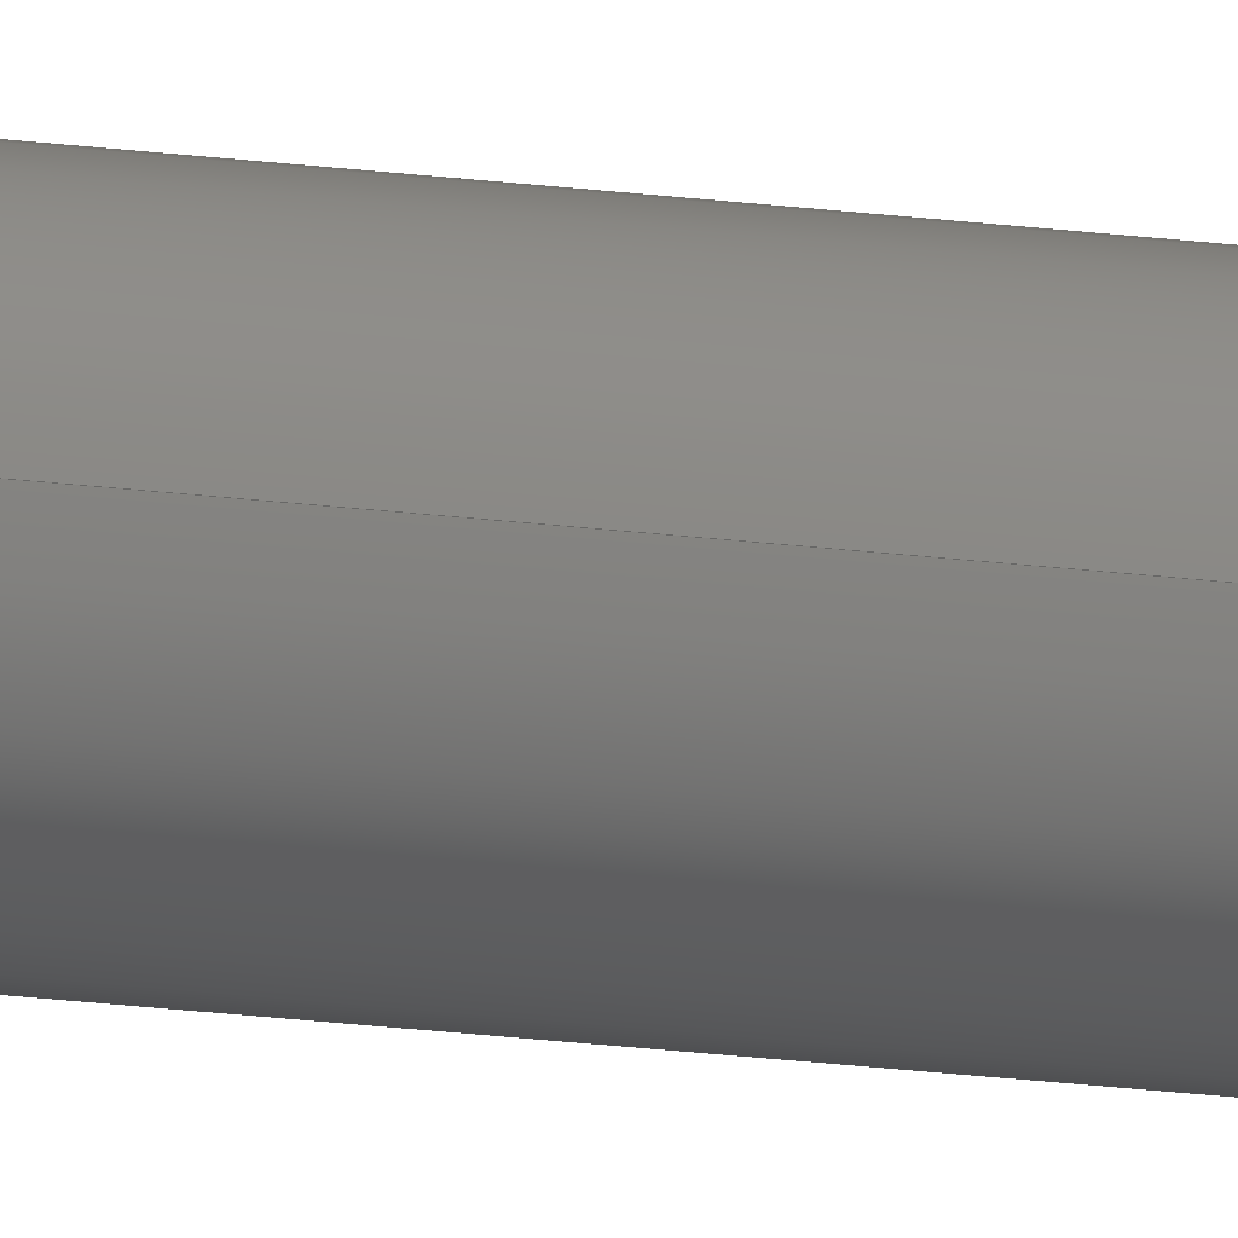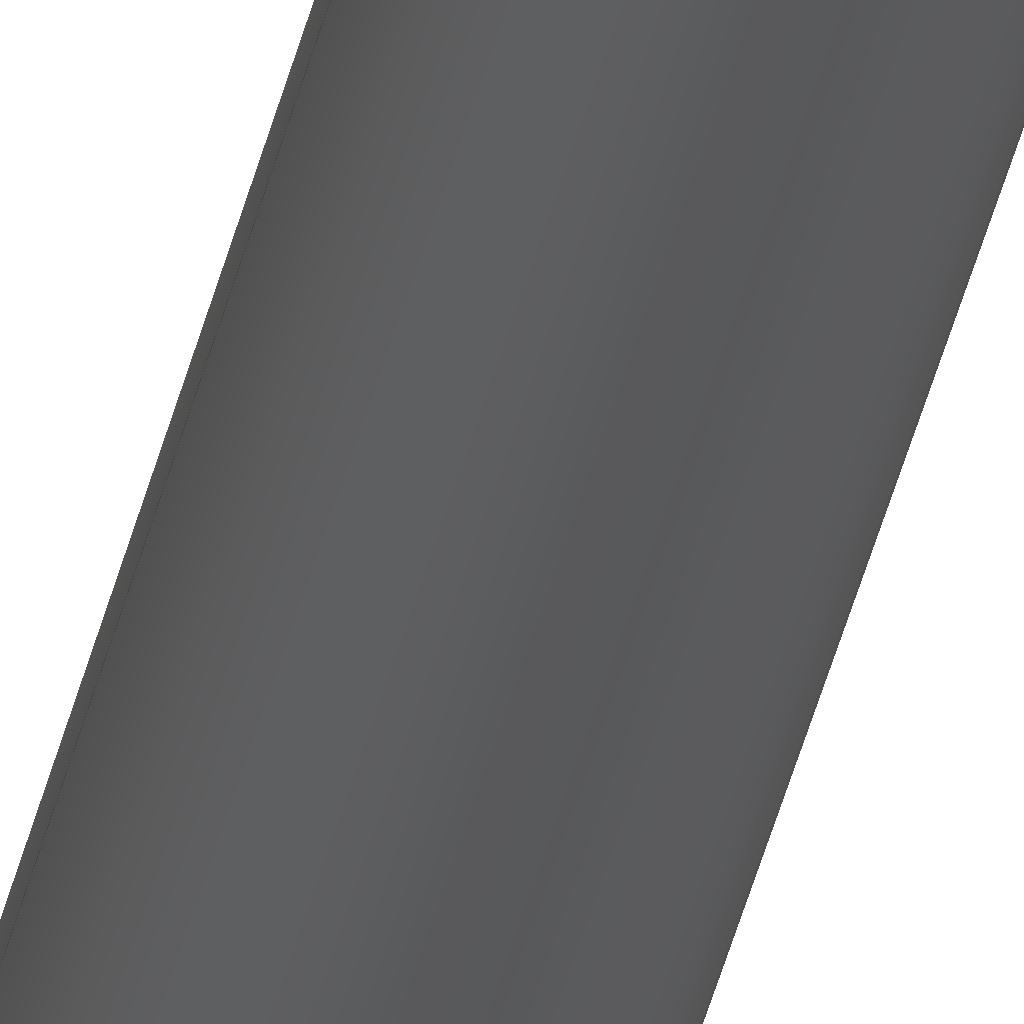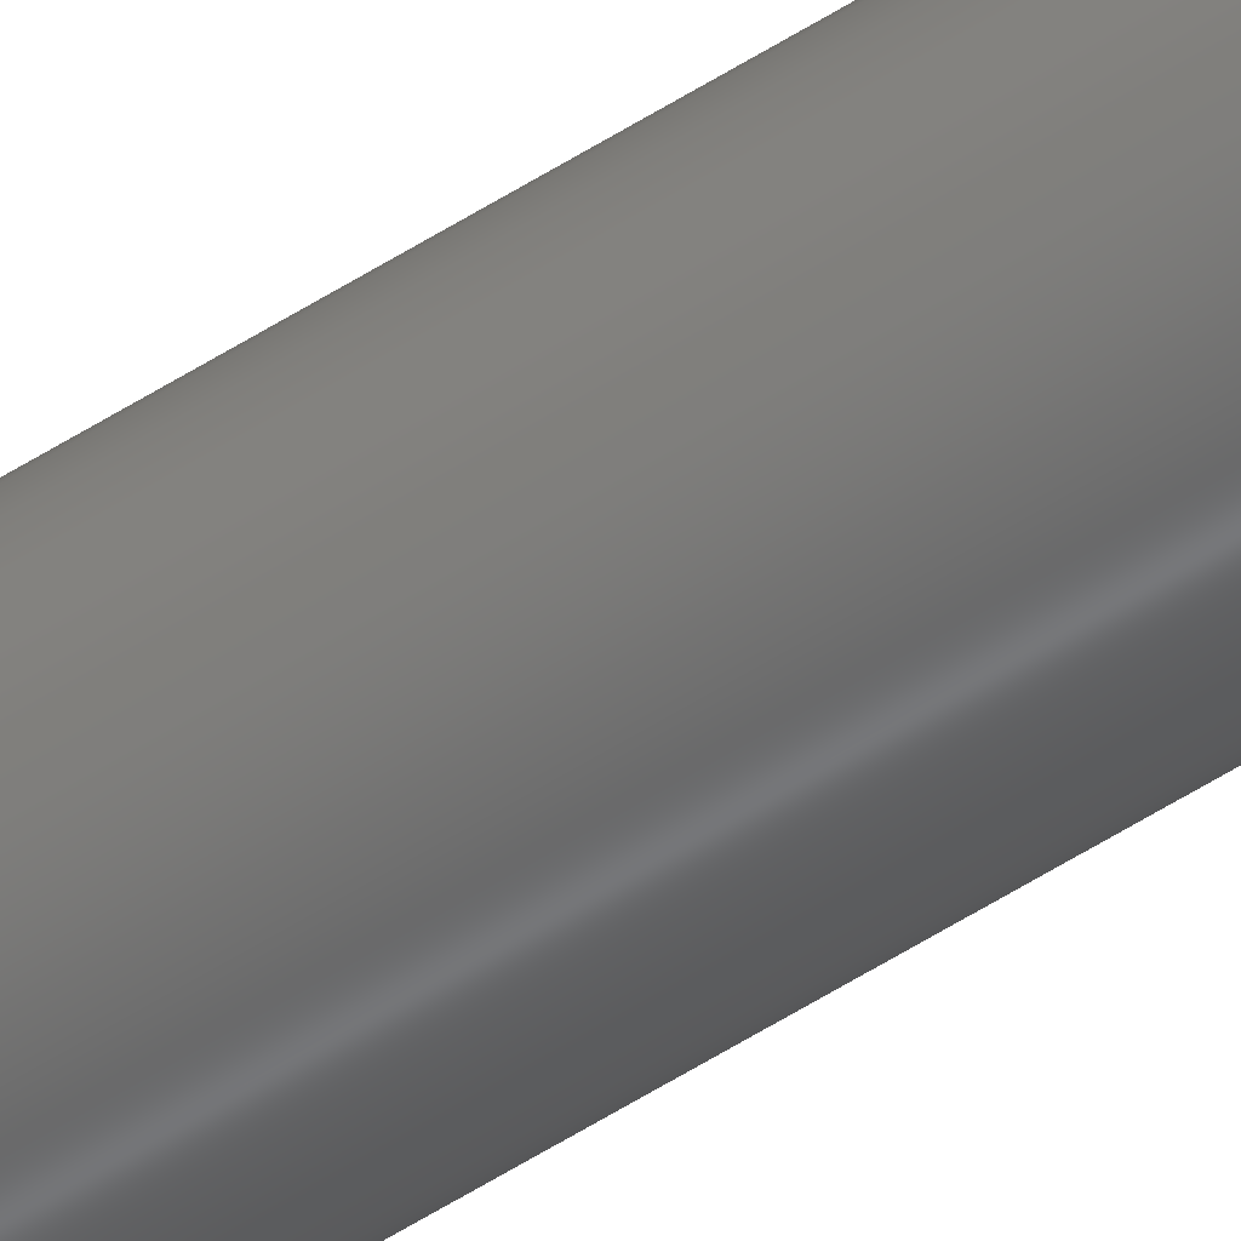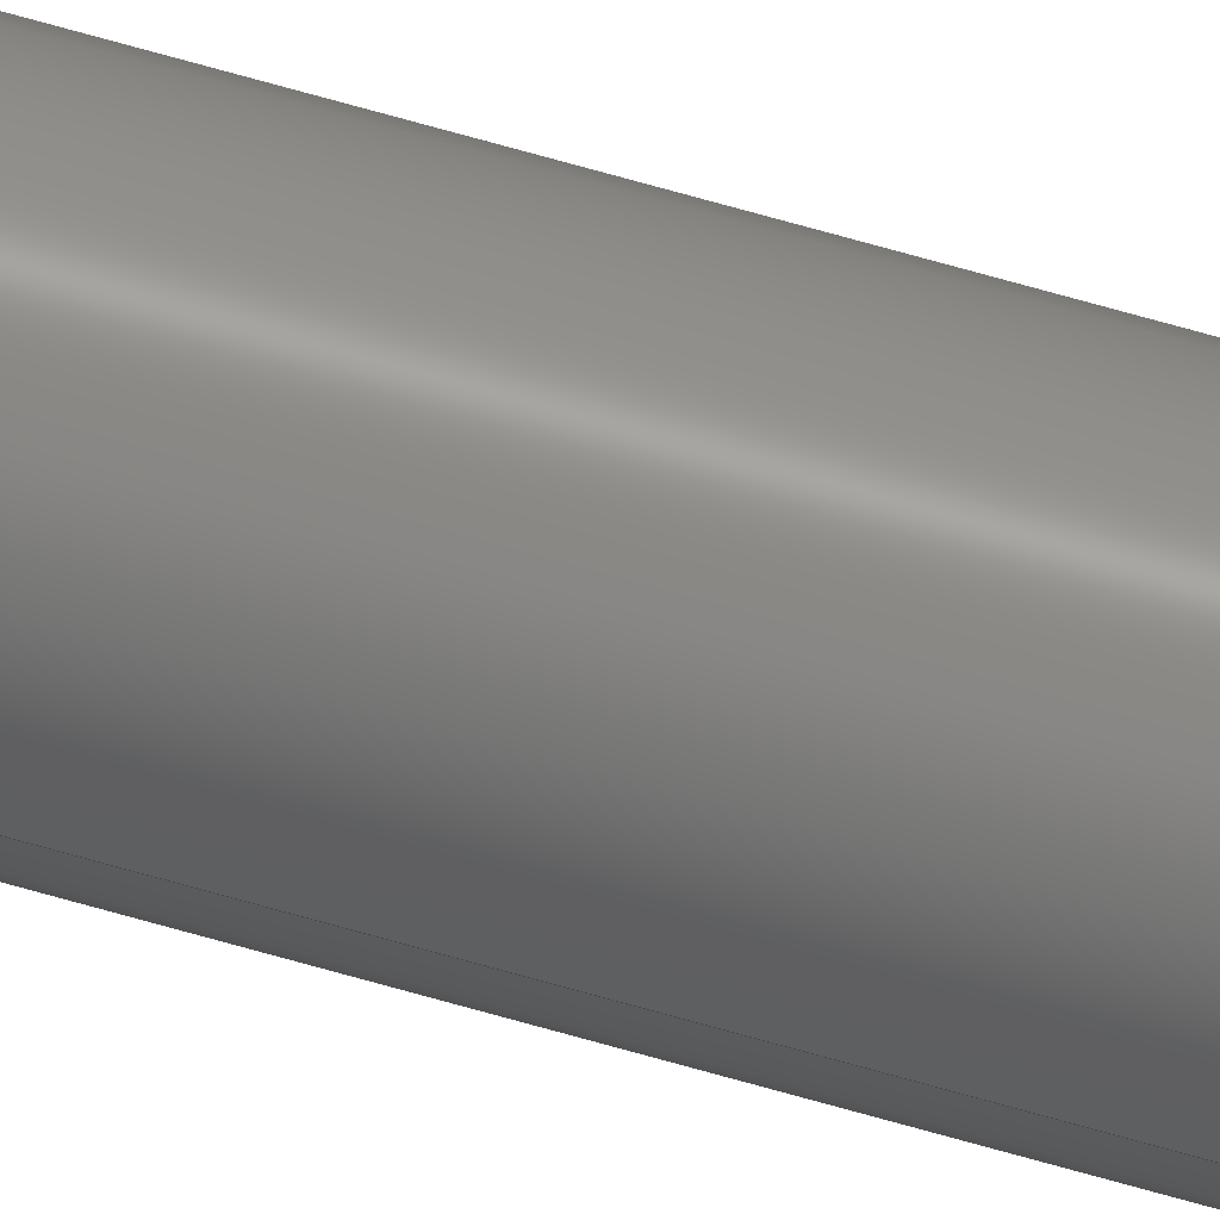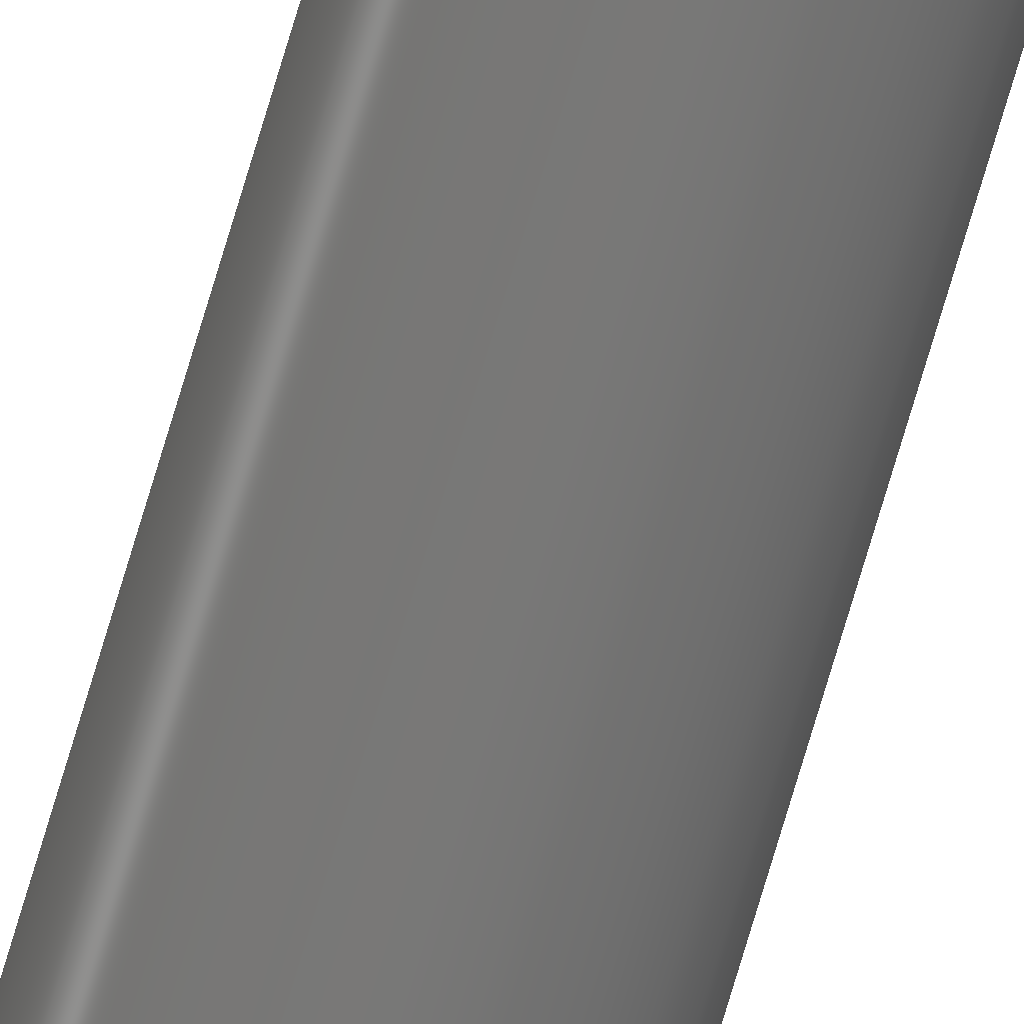
<metadata>
{"format":"step","ext":"stp","renderer":"f3d","projection":"perspective","resolution":1024,"background":"white","views":[{"elev":-10.8,"azim":65.8,"up":"+Y"},{"elev":-21.8,"azim":172.6,"up":"+Y"},{"elev":-45.6,"azim":-52.1,"up":"+Y"},{"elev":62.0,"azim":106.9,"up":"+Y"},{"elev":-70.6,"azim":163.8,"up":"+Y"}]}
</metadata>
<code>
ISO-10303-21;
DATA;
#1 = DESIGN_CONTEXT( '', #24, 'design' );
#2 = APPLICATION_PROTOCOL_DEFINITION( 'INTERNATIONAL STANDARD', 'config_control_design', 1994, #24 );
#3 = PRODUCT_CATEGORY_RELATIONSHIP( 'NONE', 'NONE', #25, #26 );
#4 = DATE_AND_TIME( #27, #28 );
#5 = DATE_TIME_ROLE( 'creation_date' );
#6 = DATE_TIME_ROLE( 'classification_date' );
#7 = PERSON_AND_ORGANIZATION_ROLE( 'creator' );
#8 = PERSON_AND_ORGANIZATION_ROLE( 'design_supplier' );
#9 = PERSON_AND_ORGANIZATION_ROLE( 'classification_officer' );
#10 = PERSON_AND_ORGANIZATION_ROLE( 'design_owner' );
#11 = APPROVAL_PERSON_ORGANIZATION( #29, #30, #31 );
#12 = APPROVAL_DATE_TIME( #4, #30 );
#13 = CC_DESIGN_APPROVAL( #30, ( #32, #33, #34 ) );
#14 = CC_DESIGN_DATE_AND_TIME_ASSIGNMENT( #4, #5, ( #34 ) );
#15 = CC_DESIGN_DATE_AND_TIME_ASSIGNMENT( #4, #6, ( #32 ) );
#16 = CC_DESIGN_PERSON_AND_ORGANIZATION_ASSIGNMENT( #29, #10, ( #35 ) );
#17 = CC_DESIGN_PERSON_AND_ORGANIZATION_ASSIGNMENT( #29, #7, ( #34 ) );
#18 = CC_DESIGN_PERSON_AND_ORGANIZATION_ASSIGNMENT( #29, #7, ( #33 ) );
#19 = CC_DESIGN_PERSON_AND_ORGANIZATION_ASSIGNMENT( #29, #8, ( #33 ) );
#20 = CC_DESIGN_SECURITY_CLASSIFICATION( #32, ( #33 ) );
#21 = CC_DESIGN_PERSON_AND_ORGANIZATION_ASSIGNMENT( #29, #9, ( #32 ) );
#22 = SHAPE_DEFINITION_REPRESENTATION( #36, #37 );
#23 =  ( GEOMETRIC_REPRESENTATION_CONTEXT( 3 )GLOBAL_UNCERTAINTY_ASSIGNED_CONTEXT( ( #38 ) )GLOBAL_UNIT_ASSIGNED_CONTEXT( ( #39, #40, #41 ) )REPRESENTATION_CONTEXT( 'NONE', 'WORKSPACE' ) );
#24 = APPLICATION_CONTEXT( 'CONFIGURATION CONTROLLED 3D DESIGNS OF MECHANICAL PARTS AND ASSEMBLIES' );
#25 = PRODUCT_CATEGORY( 'part', 'NONE' );
#26 = PRODUCT_RELATED_PRODUCT_CATEGORY( 'detail', ' ', ( #35 ) );
#27 = CALENDAR_DATE( 2008, 3, 11 );
#28 = LOCAL_TIME( 10, 51, 49, #42 );
#29 = PERSON_AND_ORGANIZATION( #43, #44 );
#30 = APPROVAL( #45, 'SOLID MODEL' );
#31 = APPROVAL_ROLE( 'APPROVED' );
#32 = SECURITY_CLASSIFICATION( '', '', #46 );
#33 = PRODUCT_DEFINITION_FORMATION_WITH_SPECIFIED_SOURCE( ' ', 'NONE', #35, .NOT_KNOWN. );
#34 = PRODUCT_DEFINITION( 'NONE', 'NONE', #33, #1 );
#35 = PRODUCT( '1', '1', 'PART-1-DESC', ( #47 ) );
#36 = PRODUCT_DEFINITION_SHAPE( 'NONE', 'NONE', #34 );
#37 = ADVANCED_BREP_SHAPE_REPRESENTATION( '1', ( #48, #49 ), #23 );
#38 = UNCERTAINTY_MEASURE_WITH_UNIT( LENGTH_MEASURE( 0.001 ), #39, '', '' );
#39 =  ( CONVERSION_BASED_UNIT( 'MILLIMETRE', #50 )LENGTH_UNIT(  )NAMED_UNIT( #51 ) );
#40 =  ( NAMED_UNIT( #52 )PLANE_ANGLE_UNIT(  )SI_UNIT( $, .RADIAN. ) );
#41 =  ( NAMED_UNIT( #52 )SOLID_ANGLE_UNIT(  )SI_UNIT( $, .STERADIAN. ) );
#42 = COORDINATED_UNIVERSAL_TIME_OFFSET( 0, 0, .AHEAD. );
#43 = PERSON( '', 'UNSPECIFIED', $, $, $, $ );
#44 = ORGANIZATION( 'UNSPECIFIED', 'UNSPECIFIED', 'UNSPECIFIED' );
#45 = APPROVAL_STATUS( 'approved' );
#46 = SECURITY_CLASSIFICATION_LEVEL( 'unclassified' );
#47 = MECHANICAL_CONTEXT( '', #24, 'mechanical' );
#48 = MANIFOLD_SOLID_BREP( '1', #53 );
#49 = AXIS2_PLACEMENT_3D( '', #54, #55, #56 );
#50 = LENGTH_MEASURE_WITH_UNIT( LENGTH_MEASURE( 1 ), #57 );
#51 = DIMENSIONAL_EXPONENTS( 1, 0, 0, 0, 0, 0, 0 );
#52 = DIMENSIONAL_EXPONENTS( 0, 0, 0, 0, 0, 0, 0 );
#53 = CLOSED_SHELL( '', ( #58, #59, #60 ) );
#54 = CARTESIAN_POINT( '', ( 0, 0, 0 ) );
#55 = DIRECTION( '', ( 0, 0, 1 ) );
#56 = DIRECTION( '', ( 1, 0, 0 ) );
#57 =  ( NAMED_UNIT( #51 )LENGTH_UNIT(  )SI_UNIT( .MILLI., .METRE. ) );
#58 = ADVANCED_FACE( '', ( #61, #62 ), #63, .T. );
#59 = ADVANCED_FACE( '', ( #64 ), #65, .T. );
#60 = ADVANCED_FACE( '', ( #66 ), #67, .F. );
#61 = FACE_OUTER_BOUND( '', #68, .T. );
#62 = FACE_OUTER_BOUND( '', #69, .T. );
#63 = CYLINDRICAL_SURFACE( '', #70, 4 );
#64 = FACE_OUTER_BOUND( '', #71, .T. );
#65 = PLANE( '', #72 );
#66 = FACE_OUTER_BOUND( '', #73, .T. );
#67 = PLANE( '', #74 );
#68 = EDGE_LOOP( '', ( #75 ) );
#69 = EDGE_LOOP( '', ( #76 ) );
#70 = AXIS2_PLACEMENT_3D( '', #77, #78, #79 );
#71 = EDGE_LOOP( '', ( #80 ) );
#72 = AXIS2_PLACEMENT_3D( '', #81, #82, #83 );
#73 = EDGE_LOOP( '', ( #84 ) );
#74 = AXIS2_PLACEMENT_3D( '', #85, #86, #87 );
#75 = ORIENTED_EDGE( '', *, *, #88, .T. );
#76 = ORIENTED_EDGE( '', *, *, #89, .F. );
#77 = CARTESIAN_POINT( '', ( 0, 0, 660 ) );
#78 = DIRECTION( '', ( 0, 0, 1 ) );
#79 = DIRECTION( '', ( -1, 0, 0 ) );
#80 = ORIENTED_EDGE( '', *, *, #89, .T. );
#81 = CARTESIAN_POINT( '', ( 0, 0, 0 ) );
#82 = DIRECTION( '', ( 0, 0, -1 ) );
#83 = DIRECTION( '', ( -1, 0, 0 ) );
#84 = ORIENTED_EDGE( '', *, *, #88, .F. );
#85 = CARTESIAN_POINT( '', ( 0, 0, 660 ) );
#86 = DIRECTION( '', ( 0, 0, -1 ) );
#87 = DIRECTION( '', ( -1, 0, 0 ) );
#88 = EDGE_CURVE( '', #90, #90, #91, .T. );
#89 = EDGE_CURVE( '', #92, #92, #93, .T. );
#90 = VERTEX_POINT( '', #94 );
#91 = CIRCLE( '', #95, 4 );
#92 = VERTEX_POINT( '', #96 );
#93 = CIRCLE( '', #97, 4 );
#94 = CARTESIAN_POINT( '', ( 4, 0, 660 ) );
#95 = AXIS2_PLACEMENT_3D( '', #98, #99, #100 );
#96 = CARTESIAN_POINT( '', ( 4, 0, 0 ) );
#97 = AXIS2_PLACEMENT_3D( '', #101, #102, #103 );
#98 = CARTESIAN_POINT( '', ( 0, 0, 660 ) );
#99 = DIRECTION( '', ( 0, 0, -1 ) );
#100 = DIRECTION( '', ( 1, 0, 0 ) );
#101 = CARTESIAN_POINT( '', ( 0, 0, 0 ) );
#102 = DIRECTION( '', ( 0, 0, -1 ) );
#103 = DIRECTION( '', ( 1, 0, 0 ) );
ENDSEC;
END-ISO-10303-21;

</code>
